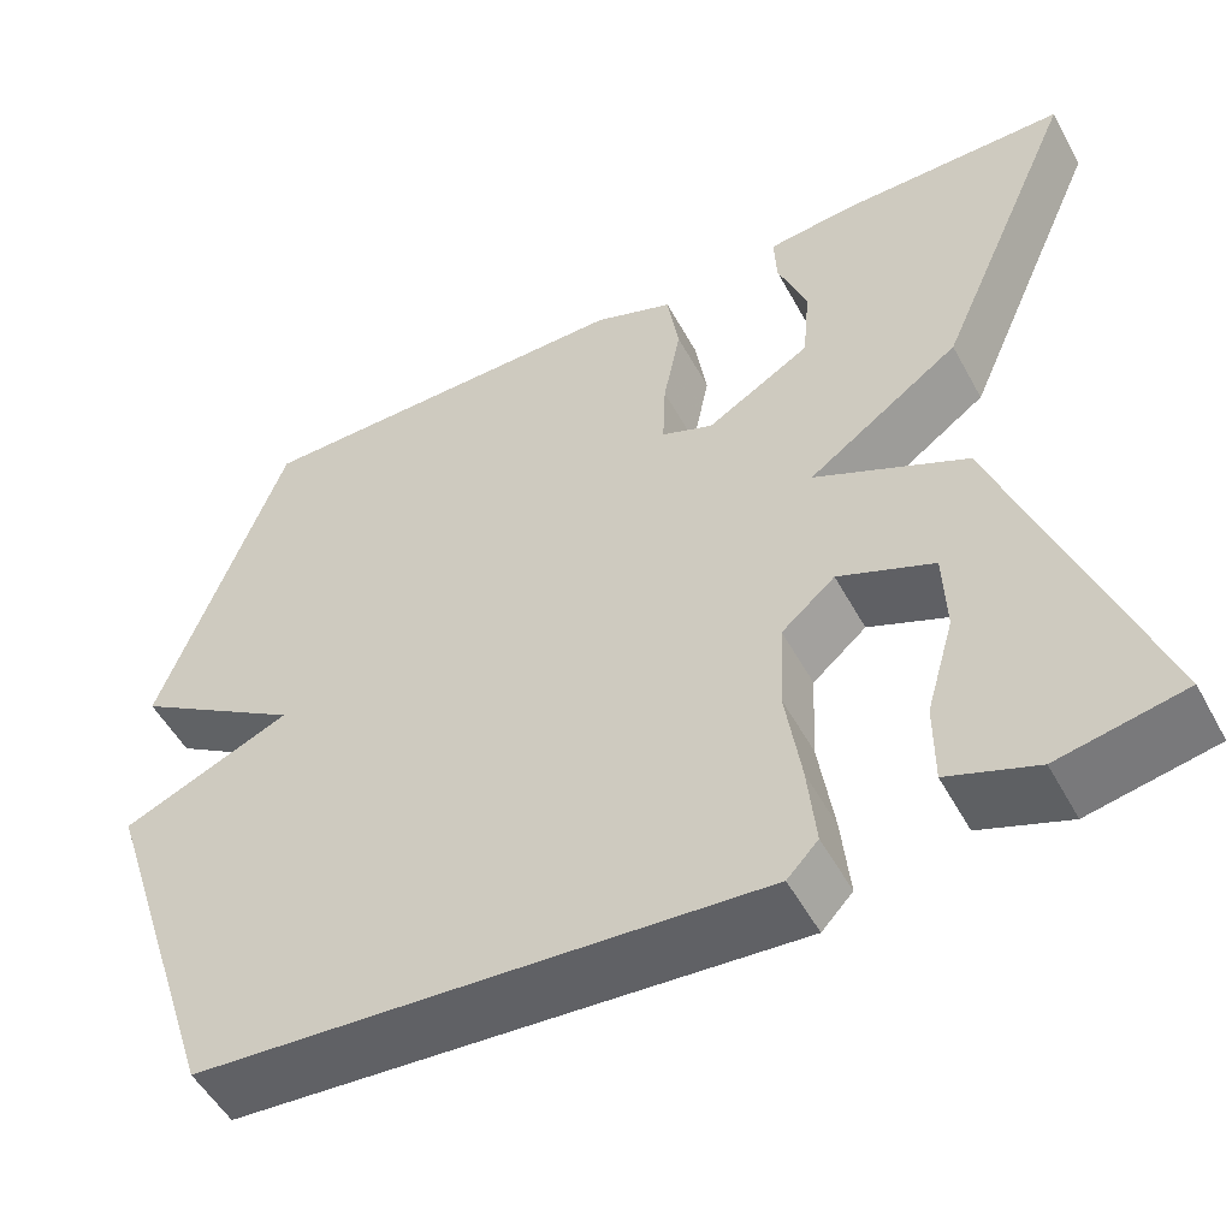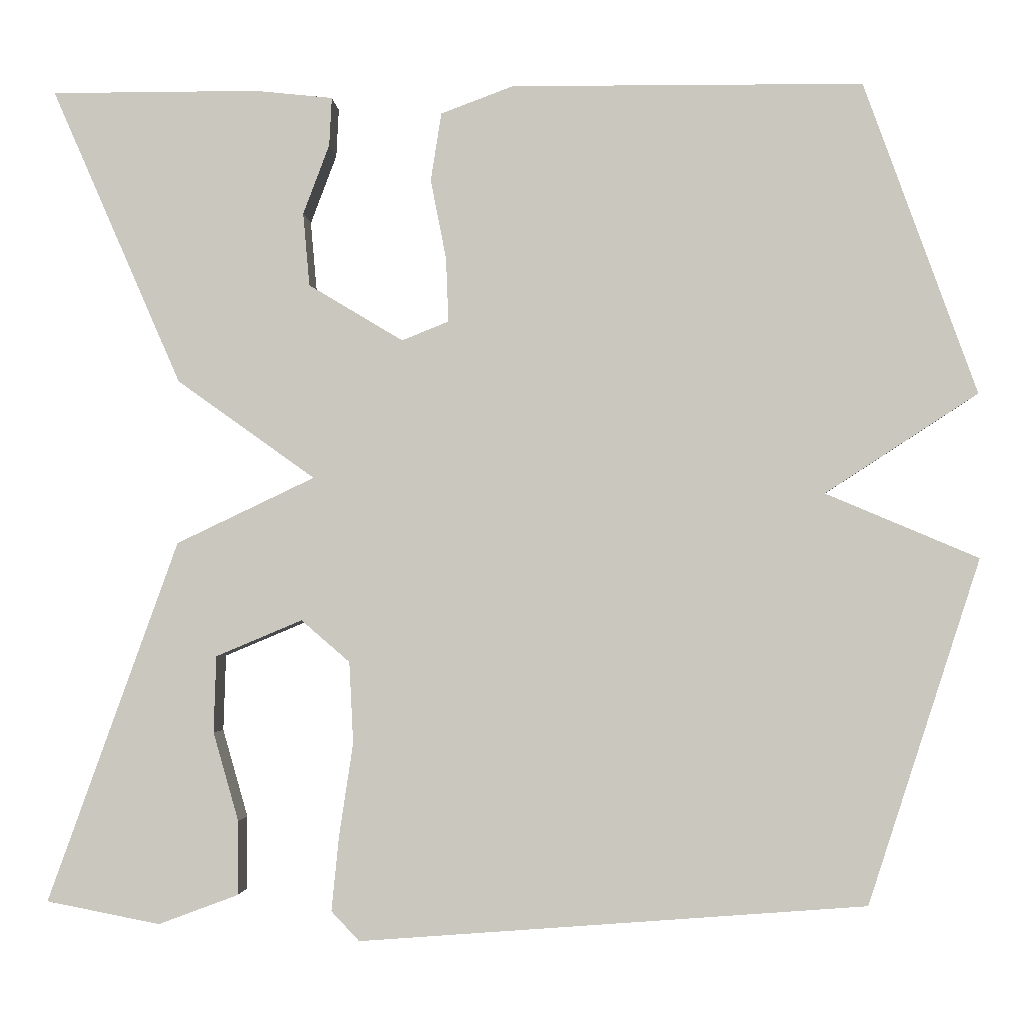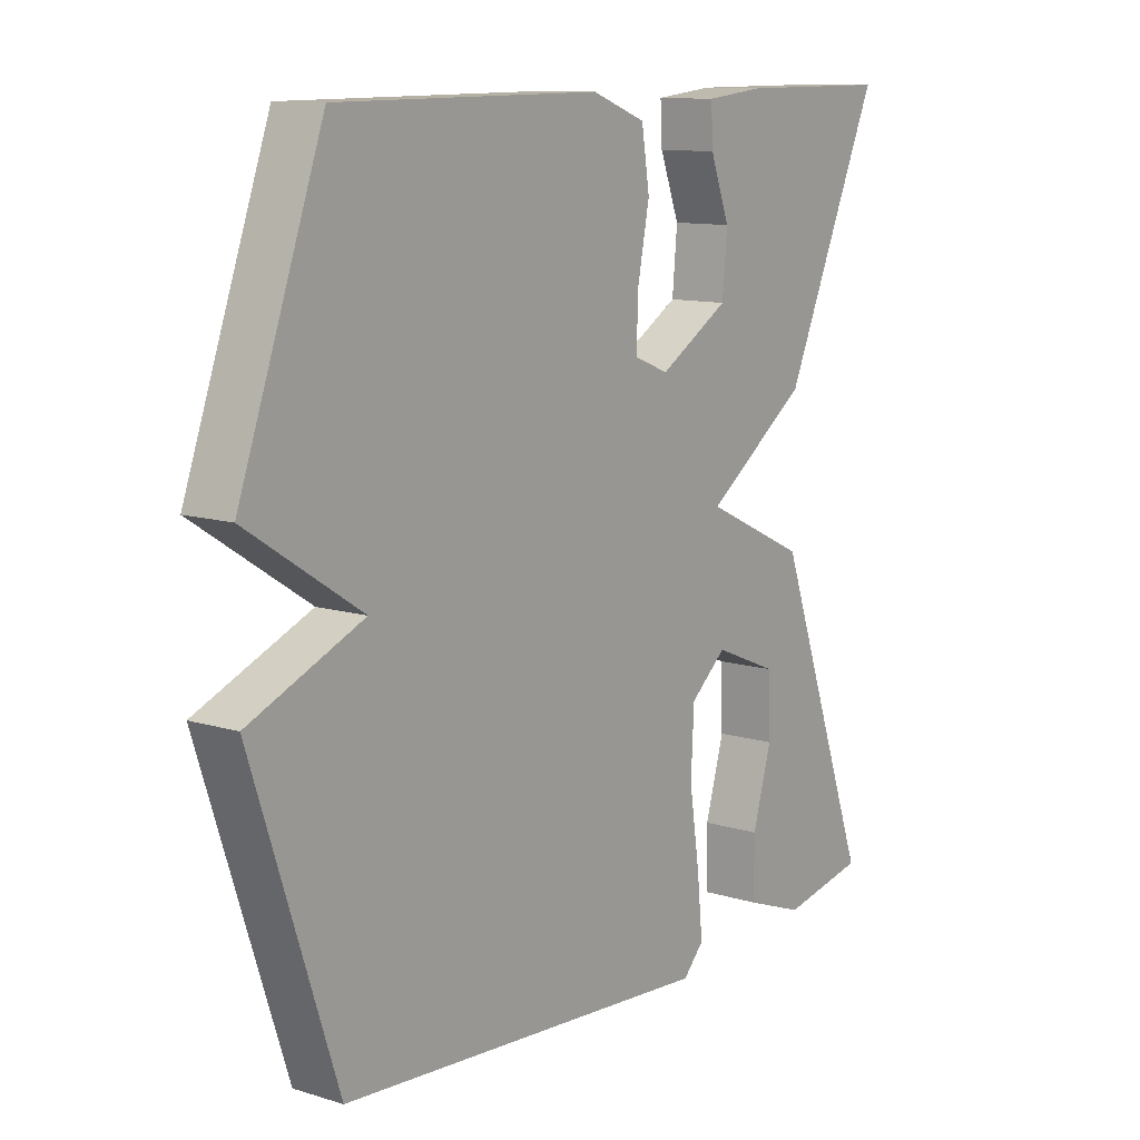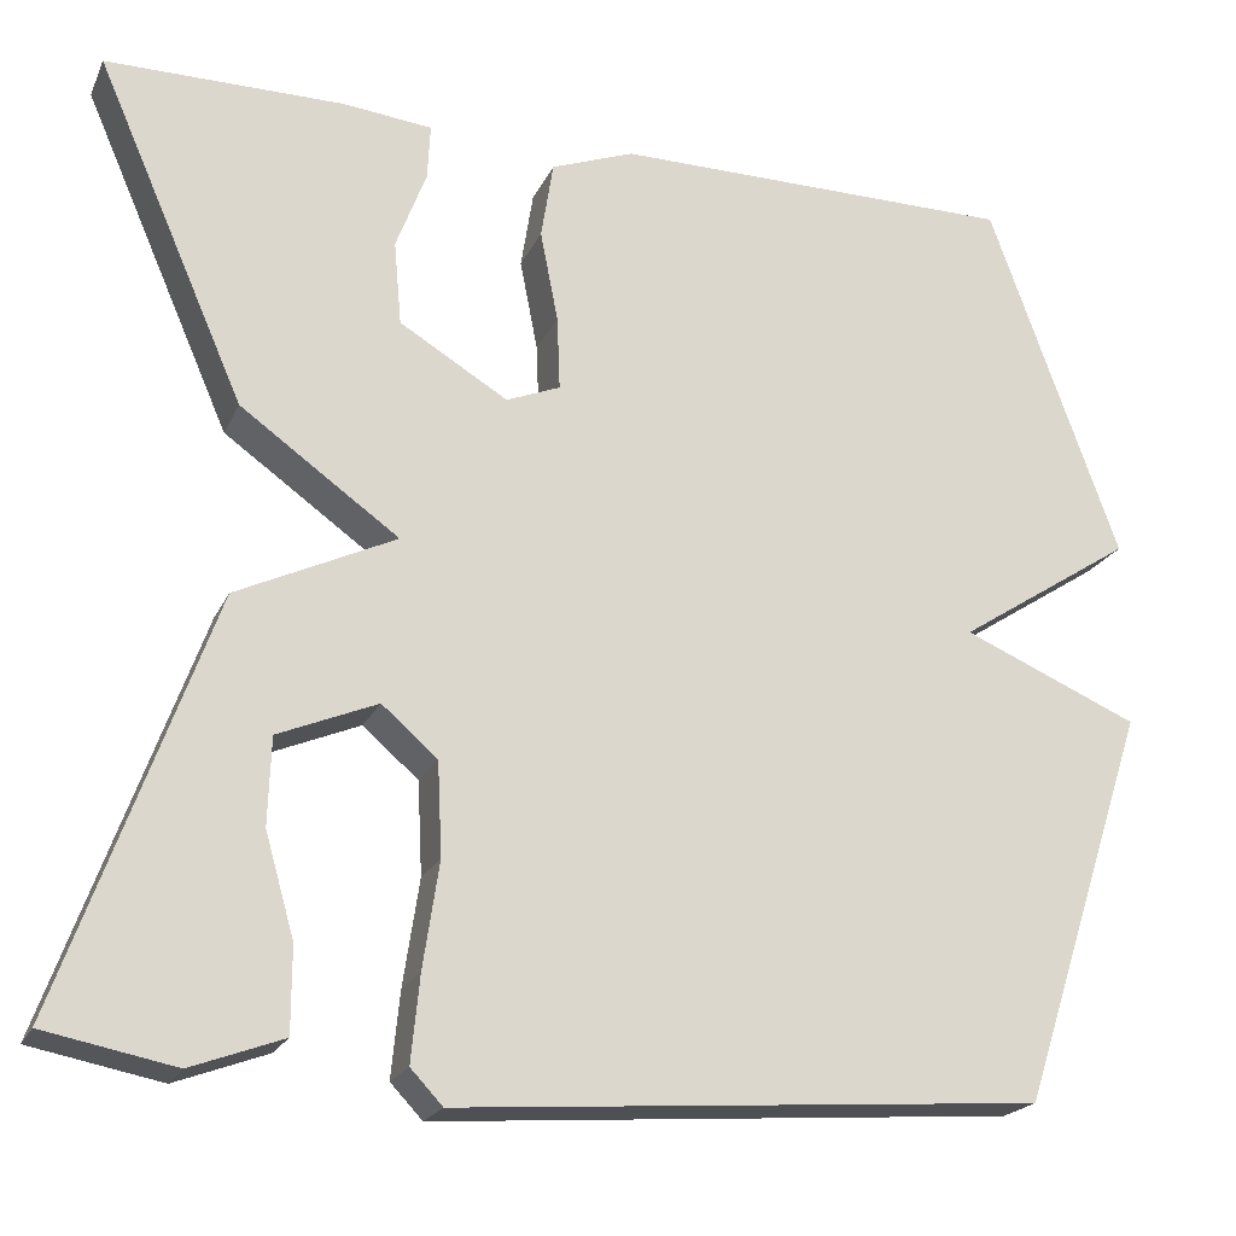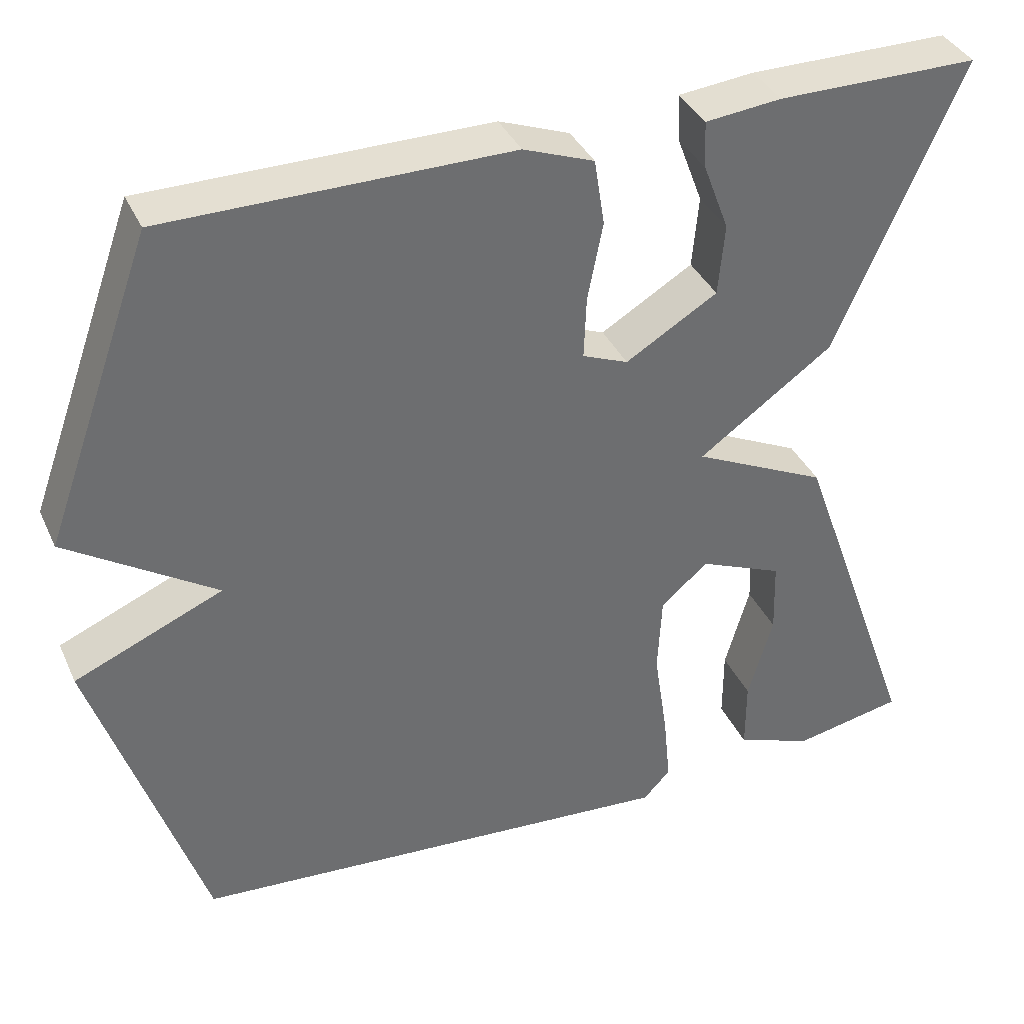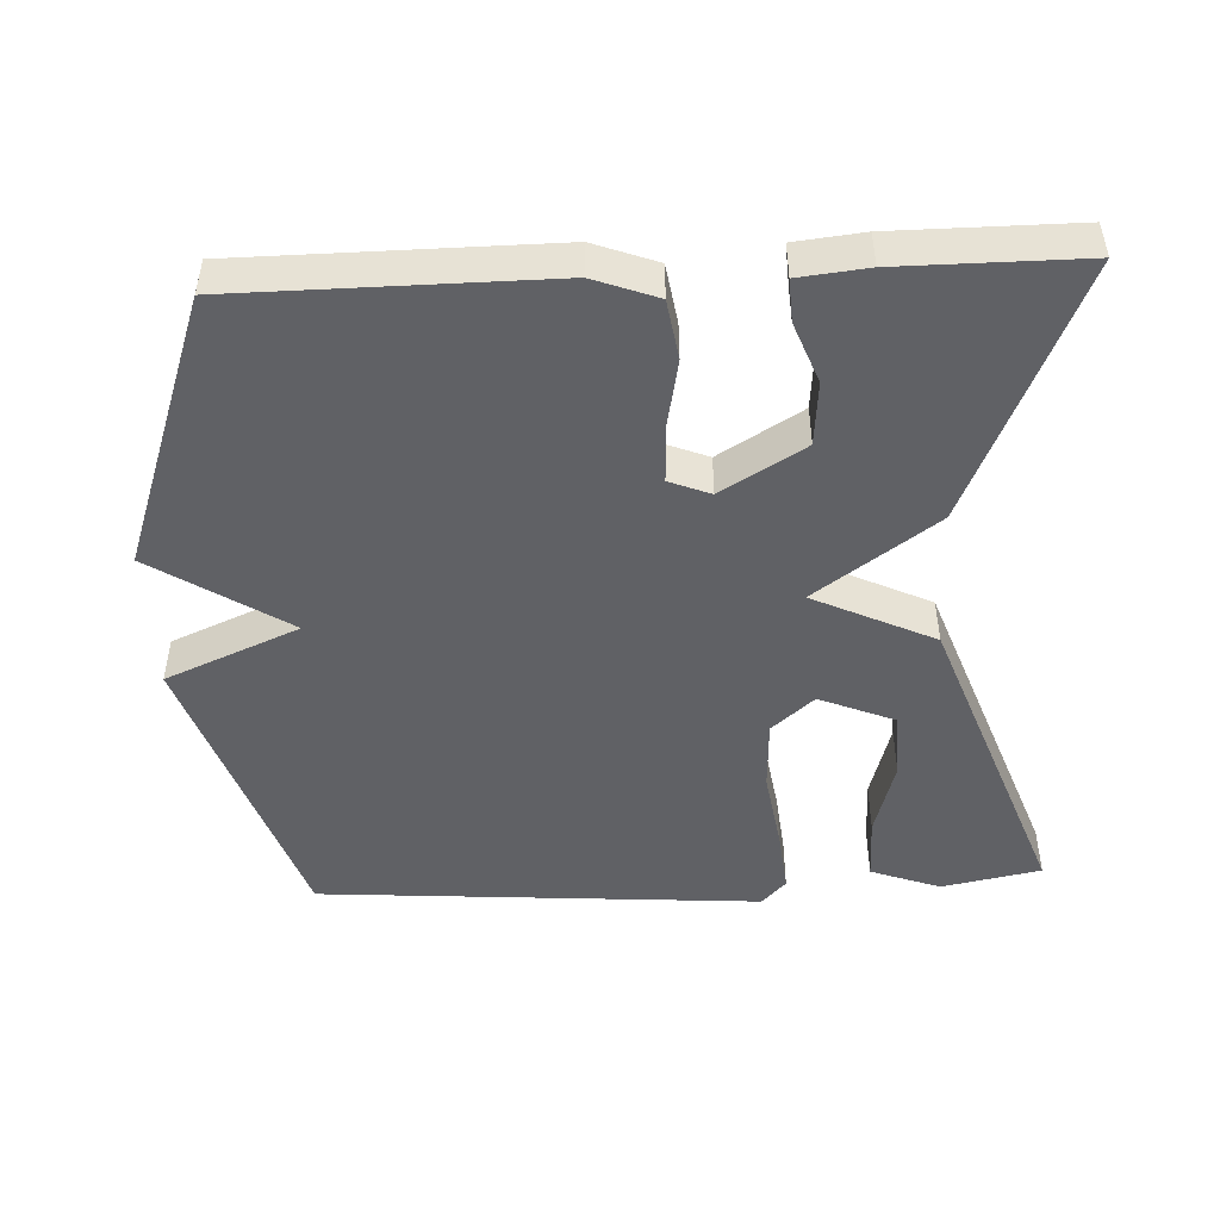
<metadata>
{"format":"obj","ext":"obj","renderer":"f3d","projection":"perspective","resolution":1024,"background":"white","views":[{"elev":-52.2,"azim":28.1,"up":"+Z"},{"elev":-2.7,"azim":-177.0,"up":"+Z"},{"elev":11.4,"azim":-53.4,"up":"+Z"},{"elev":-20.9,"azim":160.5,"up":"+Z"},{"elev":37.2,"azim":-22.5,"up":"+Z"},{"elev":-47.7,"azim":2.8,"up":"+Y"}]}
</metadata>
<code>
v 0.5 0.07 -0.5
v 0.362 0.07 -0.527
v 0.265 0.07 -0.491
v 0.265 0.07 -0.401
v 0.296 0.07 -0.293
v 0.293 0.07 -0.2
v 0.188 0.07 -0.156
v 0.129 0.07 -0.207
v 0.124 0.07 -0.306
v 0.141 0.07 -0.419
v 0.15 0.07 -0.51
v 0.116 0.07 -0.546
v -0.5 0.07 -0.5
v -0.637 0.07 -0.081
v -0.451 0.07 -0.002
v -0.637 0.07 0.119
v -0.5 0.07 0.5
v -0.071 0.07 0.502
v 0.017 0.07 0.469
v 0.03 0.07 0.386
v 0.011 0.07 0.289
v 0.008 0.07 0.211
v 0.065 0.07 0.188
v 0.18 0.07 0.257
v 0.188 0.07 0.346
v 0.156 0.07 0.431
v 0.153 0.07 0.49
v 0.248 0.07 0.5
v 0.5 0.07 0.5
v 0.342 0.07 0.139
v 0.174 0.07 0.019
v 0.342 0.07 -0.061
v 0.5 0 -0.5
v 0.362 0 -0.527
v 0.265 0 -0.491
v 0.265 0 -0.401
v 0.296 0 -0.293
v 0.293 0 -0.2
v 0.188 0 -0.156
v 0.129 0 -0.207
v 0.124 0 -0.306
v 0.141 0 -0.419
v 0.15 0 -0.51
v 0.116 0 -0.546
v -0.5 0 -0.5
v -0.637 0 -0.081
v -0.451 0 -0.002
v -0.637 0 0.119
v -0.5 0 0.5
v -0.071 0 0.502
v 0.017 0 0.469
v 0.03 0 0.386
v 0.011 0 0.289
v 0.008 0 0.211
v 0.065 0 0.188
v 0.18 0 0.257
v 0.188 0 0.346
v 0.156 0 0.431
v 0.153 0 0.49
v 0.248 0 0.5
v 0.5 0 0.5
v 0.342 0 0.139
v 0.174 0 0.019
v 0.342 0 -0.061
f 31 32 1
f 28 29 30 31
f 25 26 27 28
f 24 25 28 31
f 23 24 31
f 22 23 31
f 19 20 21
f 18 19 21
f 17 18 21
f 16 17 21
f 15 16 21
f 15 21 22
f 13 14 15
f 12 13 15
f 11 12 15
f 10 11 15
f 9 10 15
f 8 9 15 22
f 7 8 22 31
f 3 4 5
f 2 3 5
f 1 2 5
f 1 5 6
f 31 1 6
f 6 7 31
f 33 64 63
f 63 62 61 60
f 60 59 58 57
f 63 60 57 56
f 63 56 55
f 63 55 54
f 53 52 51
f 53 51 50
f 53 50 49
f 53 49 48
f 53 48 47
f 54 53 47
f 47 46 45
f 47 45 44
f 47 44 43
f 47 43 42
f 47 42 41
f 54 47 41 40
f 63 54 40 39
f 37 36 35
f 37 35 34
f 37 34 33
f 38 37 33
f 38 33 63
f 63 39 38
f 1 33 34 2
f 2 34 35 3
f 3 35 36 4
f 4 36 37 5
f 5 37 38 6
f 6 38 39 7
f 7 39 40 8
f 8 40 41 9
f 9 41 42 10
f 10 42 43 11
f 11 43 44 12
f 12 44 45 13
f 13 45 46 14
f 14 46 47 15
f 15 47 48 16
f 16 48 49 17
f 17 49 50 18
f 18 50 51 19
f 19 51 52 20
f 20 52 53 21
f 21 53 54 22
f 22 54 55 23
f 23 55 56 24
f 24 56 57 25
f 25 57 58 26
f 26 58 59 27
f 27 59 60 28
f 28 60 61 29
f 29 61 62 30
f 30 62 63 31
f 31 63 64 32
f 32 64 33 1

</code>
